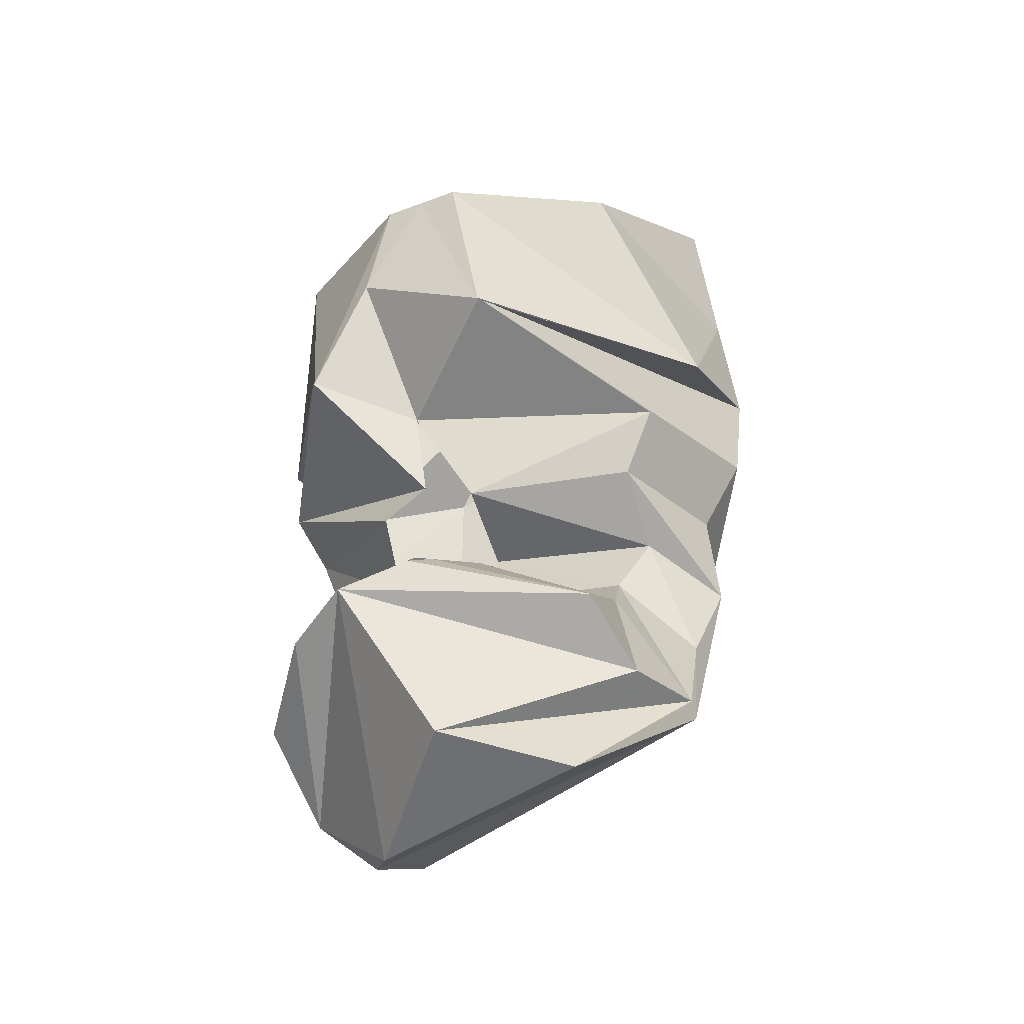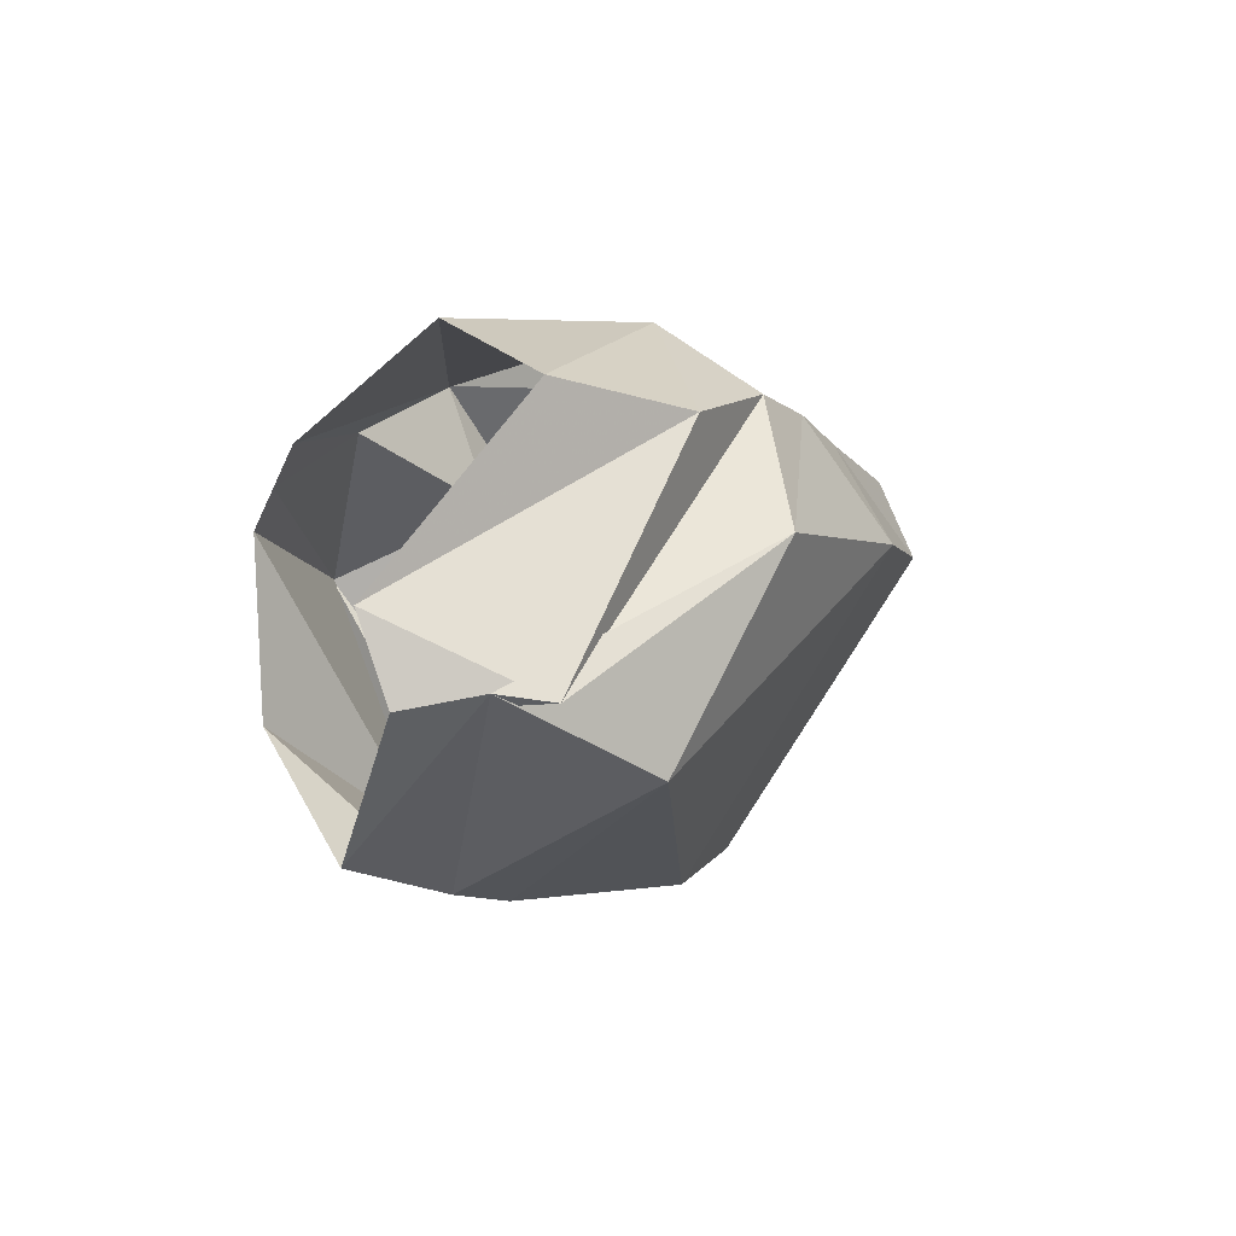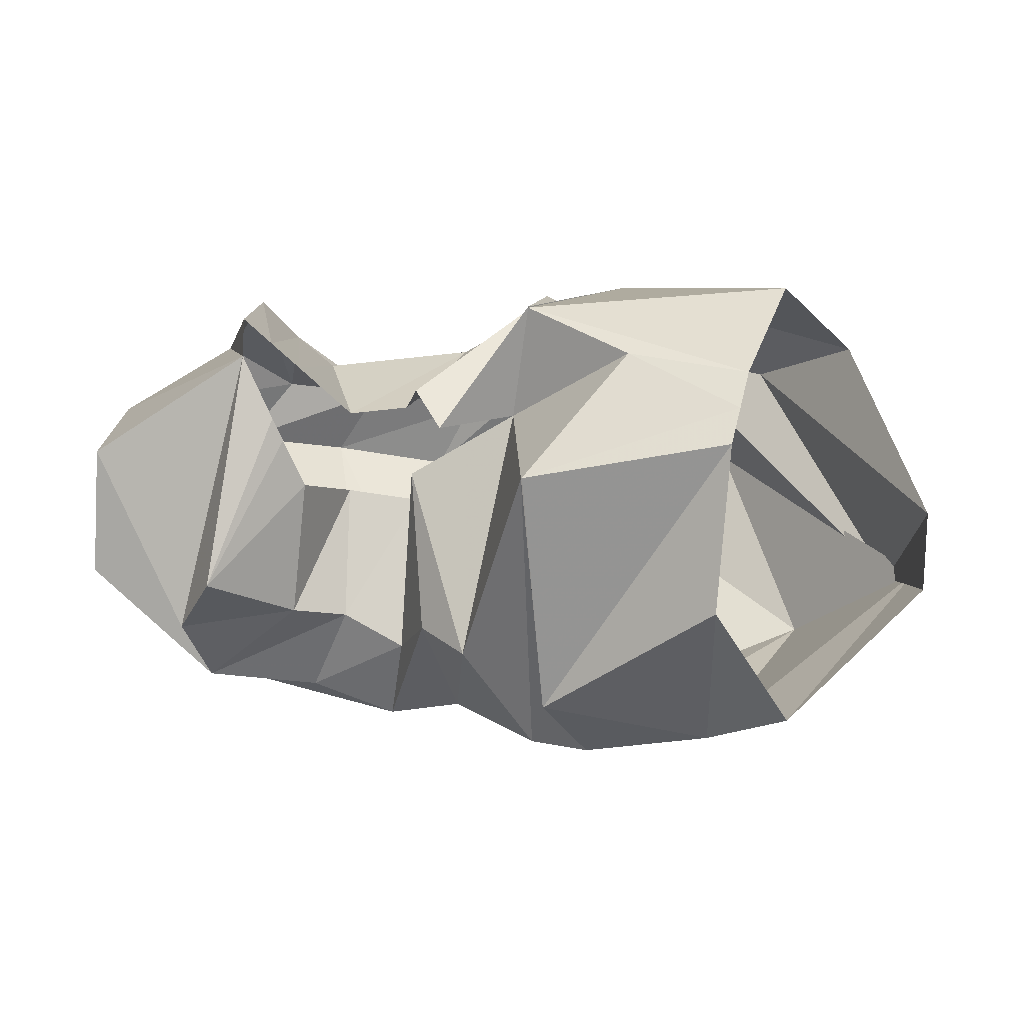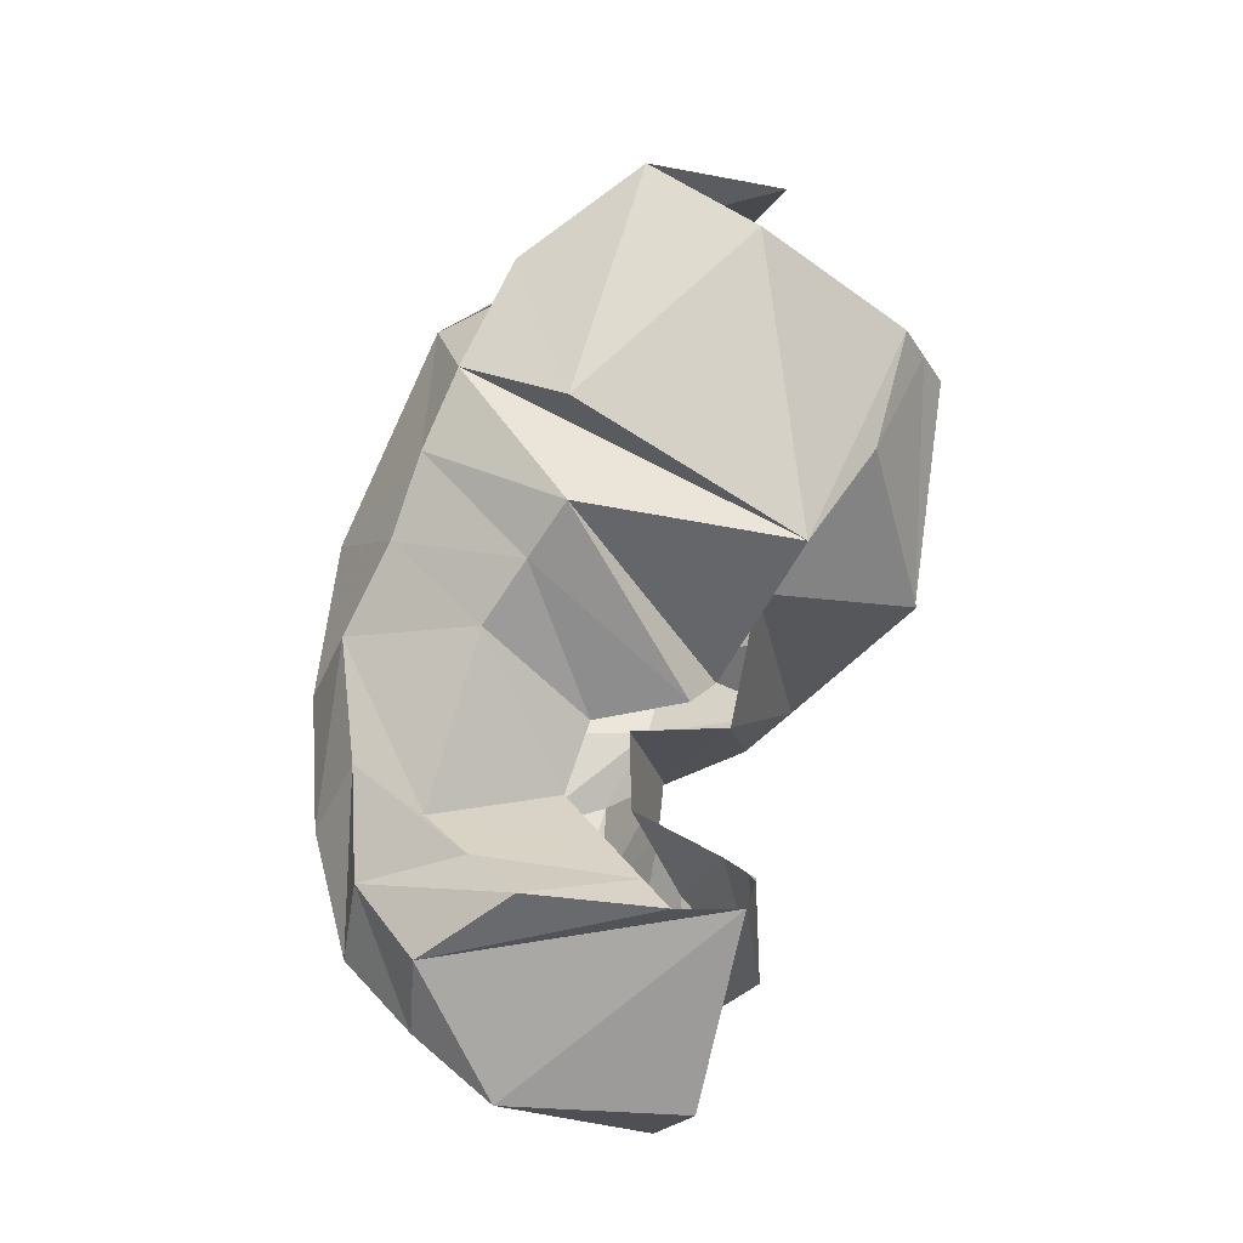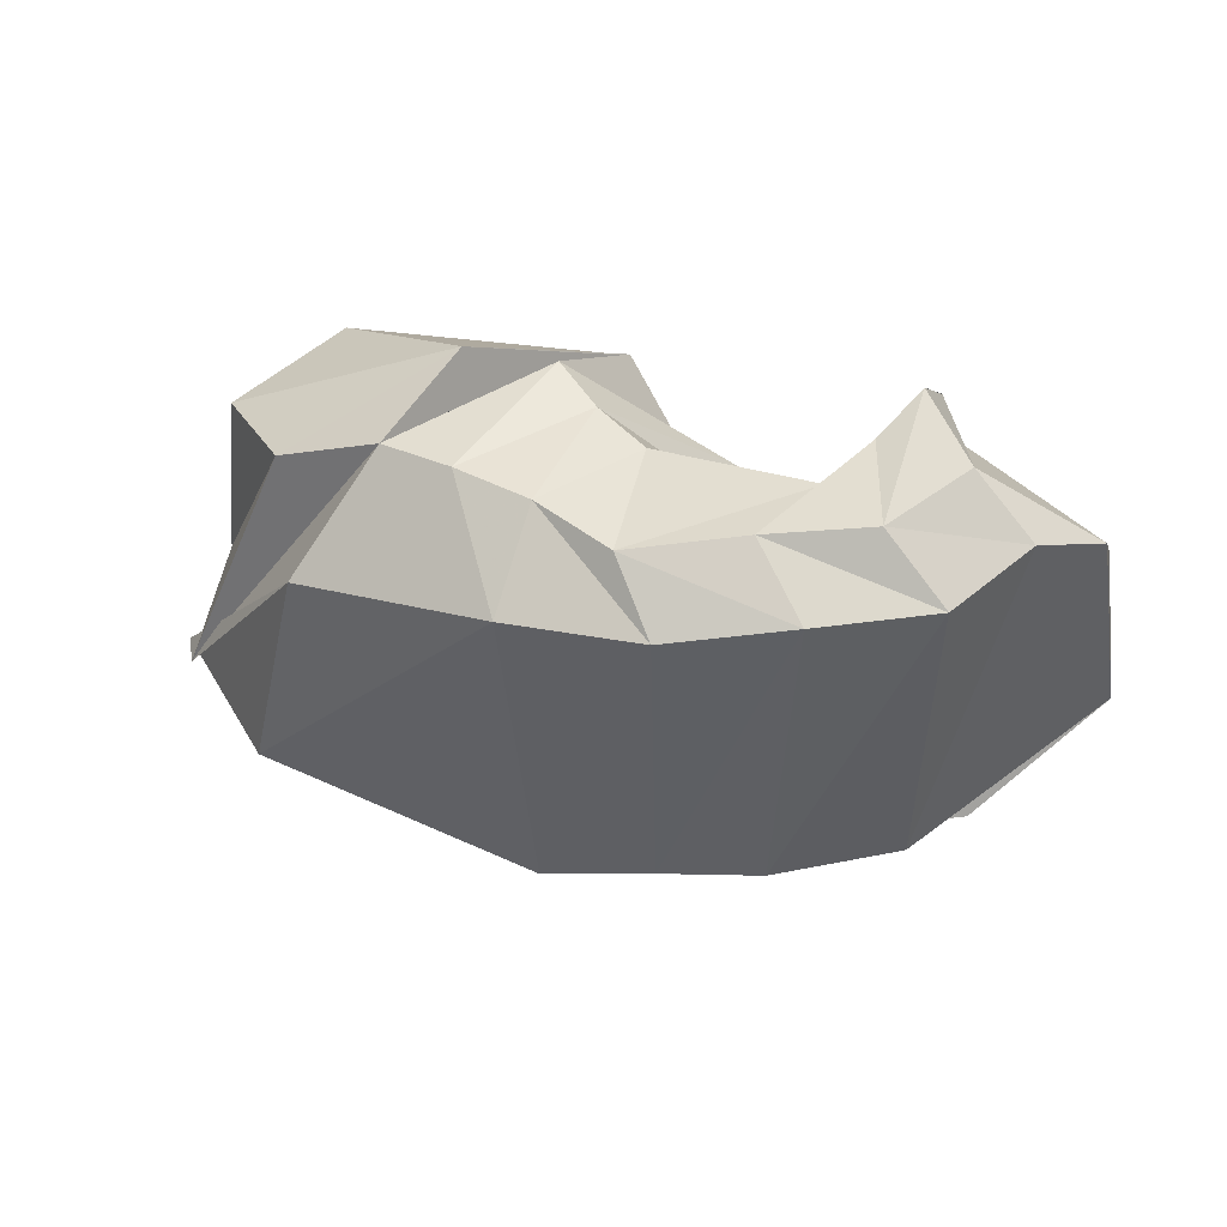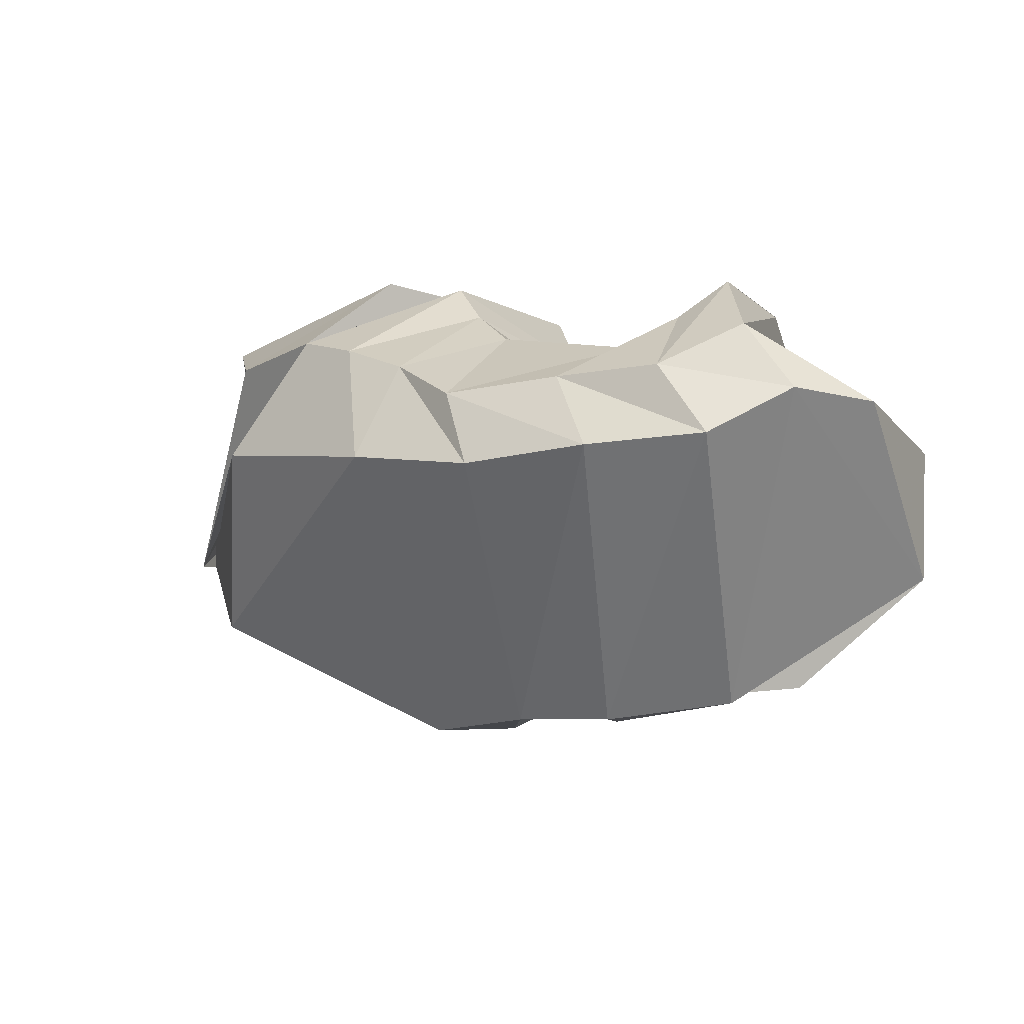
<metadata>
{"format":"obj","ext":"obj","renderer":"f3d","projection":"perspective","resolution":1024,"background":"white","views":[{"elev":49.3,"azim":90.6,"up":"+Y"},{"elev":-1.3,"azim":-69.5,"up":"+Z"},{"elev":0.7,"azim":-166.0,"up":"+Z"},{"elev":75.5,"azim":105.1,"up":"+Z"},{"elev":16.7,"azim":26.1,"up":"+Z"},{"elev":2.2,"azim":41.5,"up":"+Z"}]}
</metadata>
<code>
v 108.9 168.5 163.7
v 144 161.9 180.8
v 185.2 141.2 162.9
v 211 136.8 159.2
v 220.5 131.8 171.8
v 231 107.8 167.2
v 251.5 106.2 165.5
v 264.2 123.6 180.5
v 270.6 132.3 188.1
v 277 141 195.6
v 107.2 162 174.6
v 178.1 150.7 196.4
v 178 150.8 196.8
v 186 90 205.8
v 200.8 83.25 195.9
v 218.8 76 188
v 268.8 75 183.9
v 276.8 89.25 193.4
v 284.3 104.3 204.6
v 276.9 141.2 195.5
v 101 118.5 203.8
v 160 83.25 208.8
v -1 -1 -1
v -2 -2 -2
v -3 -3 -3
v -4 -4 -4
v -5 -5 -5
v -6 -6 -6
v -7 -7 -7
v -8 -8 -8
v 83.75 83.25 186.2
v 116.8 56 179.8
v 153 51 187.8
v 176.8 47.5 184.6
v 201 45.75 179
v 227 39.5 170.2
v 259.5 52.5 175
v 289.2 62.25 178.2
v 305 83.25 190.2
v 270.2 159 182.1
v 56.25 119 131.8
v 71.75 74.25 109.4
v 132.2 36.5 150.9
v 198.8 28.5 151
v 240.5 33 149.4
v 276 45 155
v 306.8 62.5 158.5
v 321 85.75 171.5
v 332.5 110.2 167.5
v 270.2 159 182.1
v 58 110.8 107.2
v 62 87.5 111.6
v 104.2 59.75 90.38
v 182.2 83.25 59
v 219 82.5 66.17
v 248.8 90.25 68.12
v 281.8 110.8 74.12
v 326 150.8 112.6
v 320.8 160 151.8
v 270.2 159 182.1
v 97.75 143.2 68
v 125.2 125.5 59.71
v 164.5 126.2 54.62
v 184.5 118.5 56
v 210 118.8 67.75
v 234.8 112.2 63.75
v 260.2 118.2 73.5
v 291.5 134 77.5
v 294.2 152.8 94.5
v 270.2 159 182.1
v 115.2 174.8 102.5
v 172.5 154.2 71.25
v -9 -9 -9
v -10 -10 -10
v -11 -11 -11
v -12 -12 -12
v -13 -13 -13
v -14 -14 -14
v -15 -15 -15
v -16 -16 -16
v 110.5 175 152.8
v 172.4 183.6 142.7
v 172.2 184 142.5
v 197.2 158.8 87.88
v 213.5 148.5 95
v 226.8 127.8 87.5
v 245.2 130.8 97.75
v 259.5 141.2 99.62
v 278.8 168.7 108.6
v 259.9 159.9 162
v 108.9 168.5 163.7
v 144 161.9 180.8
v 185.2 141.2 162.9
v 218.5 143.2 144.4
v 218.5 143.2 144.4
v 224.8 116.8 135.9
v 246.2 123 139.1
v 252.5 150 140.8
v 257.2 157.5 155
v 258.8 160 159.8
g foo
f 1 11 2
f 11 12 2
f 2 12 3
f 12 13 3
f 3 13 4
f 13 14 4
f 4 14 5
f 14 15 5
f 5 15 6
f 15 16 6
f 6 16 7
f 16 17 7
f 7 17 8
f 17 18 8
f 8 18 9
f 18 19 9
f 9 19 10
f 19 20 10
f 11 21 12
f 21 22 12
f 12 22 13
f 13 22 33
f 22 32 33
f 13 33 14
f 33 34 14
f 14 34 15
f 34 35 15
f 15 35 16
f 35 36 16
f 16 36 17
f 36 37 17
f 17 37 18
f 37 38 18
f 18 38 19
f 38 39 19
f 19 39 20
f 39 40 20
f 21 31 22
f 31 32 22
f 31 41 32
f 41 42 32
f 32 42 33
f 42 43 33
f 33 43 34
f 43 44 34
f 34 44 35
f 44 45 35
f 35 45 36
f 45 46 36
f 36 46 37
f 46 47 37
f 37 47 38
f 47 48 38
f 38 48 39
f 48 49 39
f 39 49 40
f 49 50 40
f 41 51 42
f 51 52 42
f 42 52 43
f 52 53 43
f 43 53 44
f 53 54 44
f 44 54 45
f 54 55 45
f 45 55 46
f 55 56 46
f 46 56 47
f 56 57 47
f 47 57 48
f 57 58 48
f 48 58 49
f 58 59 49
f 49 59 50
f 59 60 50
f 51 61 52
f 61 62 52
f 52 62 53
f 62 63 53
f 53 63 54
f 63 64 54
f 54 64 55
f 64 65 55
f 55 65 56
f 65 66 56
f 56 66 57
f 66 67 57
f 57 67 58
f 67 68 58
f 58 68 59
f 68 69 59
f 59 69 60
f 69 70 60
f 61 71 62
f 71 72 62
f 62 72 63
f 63 72 83
f 72 82 83
f 63 83 64
f 83 84 64
f 64 84 65
f 84 85 65
f 65 85 66
f 85 86 66
f 66 86 67
f 86 87 67
f 67 87 68
f 87 88 68
f 68 88 69
f 88 89 69
f 69 89 70
f 89 90 70
f 71 81 72
f 81 82 72
f 81 91 82
f 91 92 82
f 82 92 83
f 92 93 83
f 83 93 84
f 93 94 84
f 84 94 85
f 94 95 85
f 85 95 86
f 95 96 86
f 86 96 87
f 96 97 87
f 87 97 88
f 97 98 88
f 88 98 89
f 98 99 89
f 89 99 90
f 99 100 90
g

</code>
